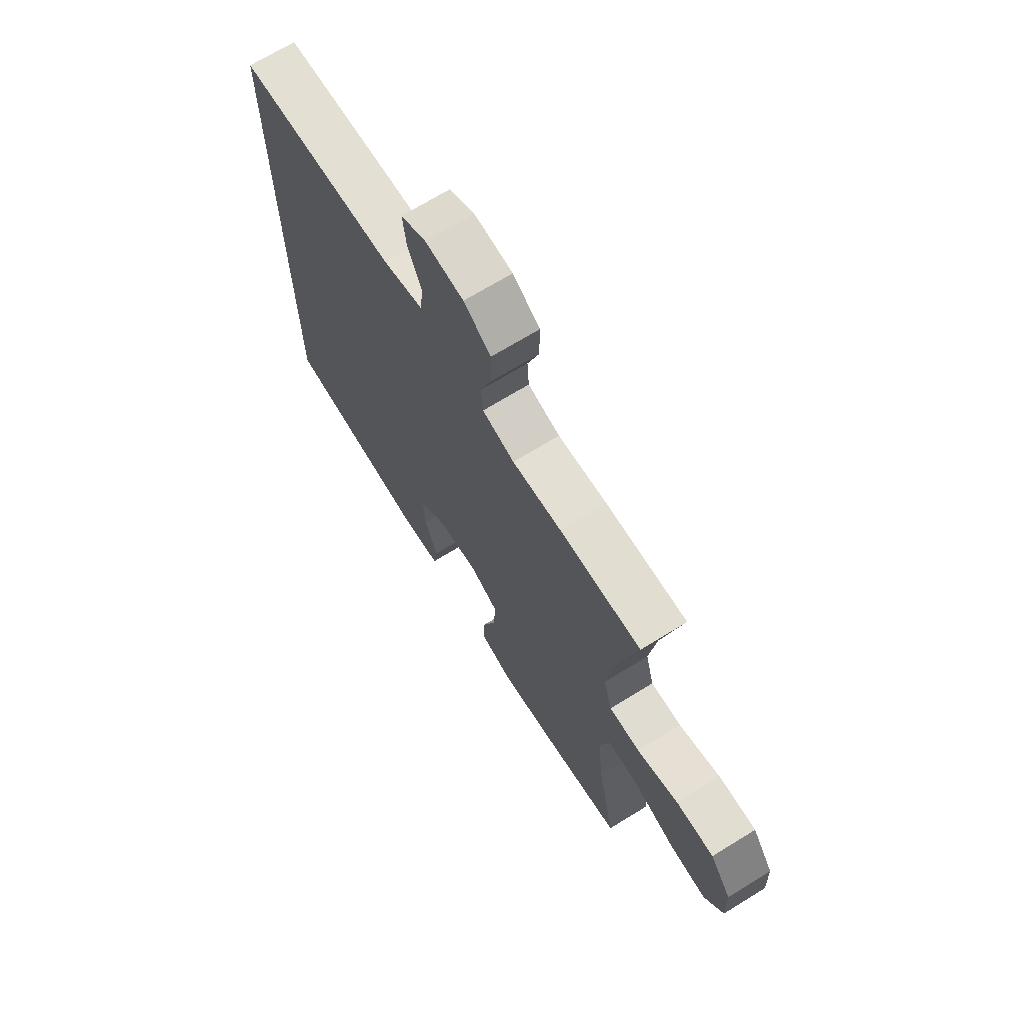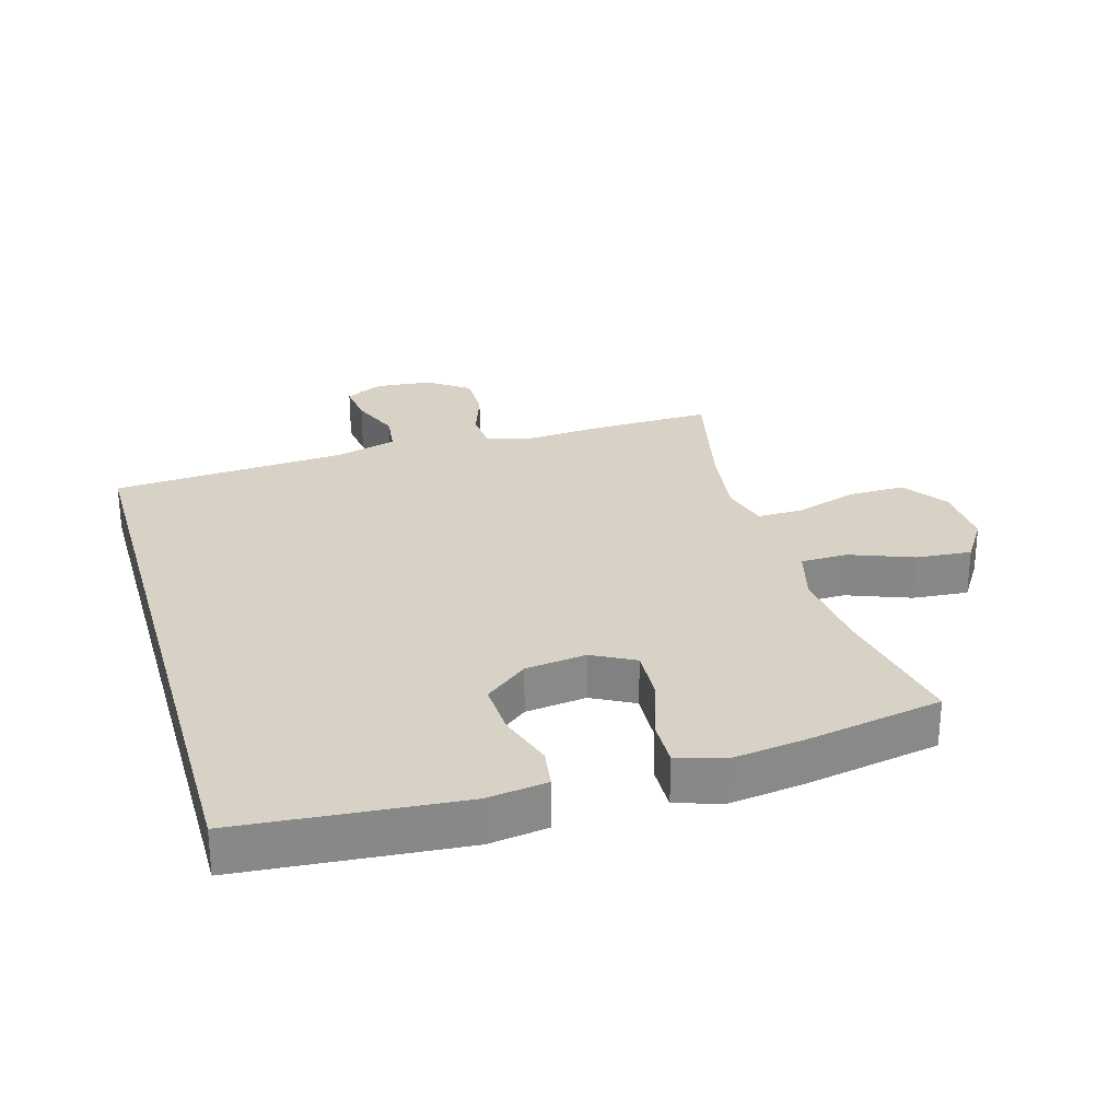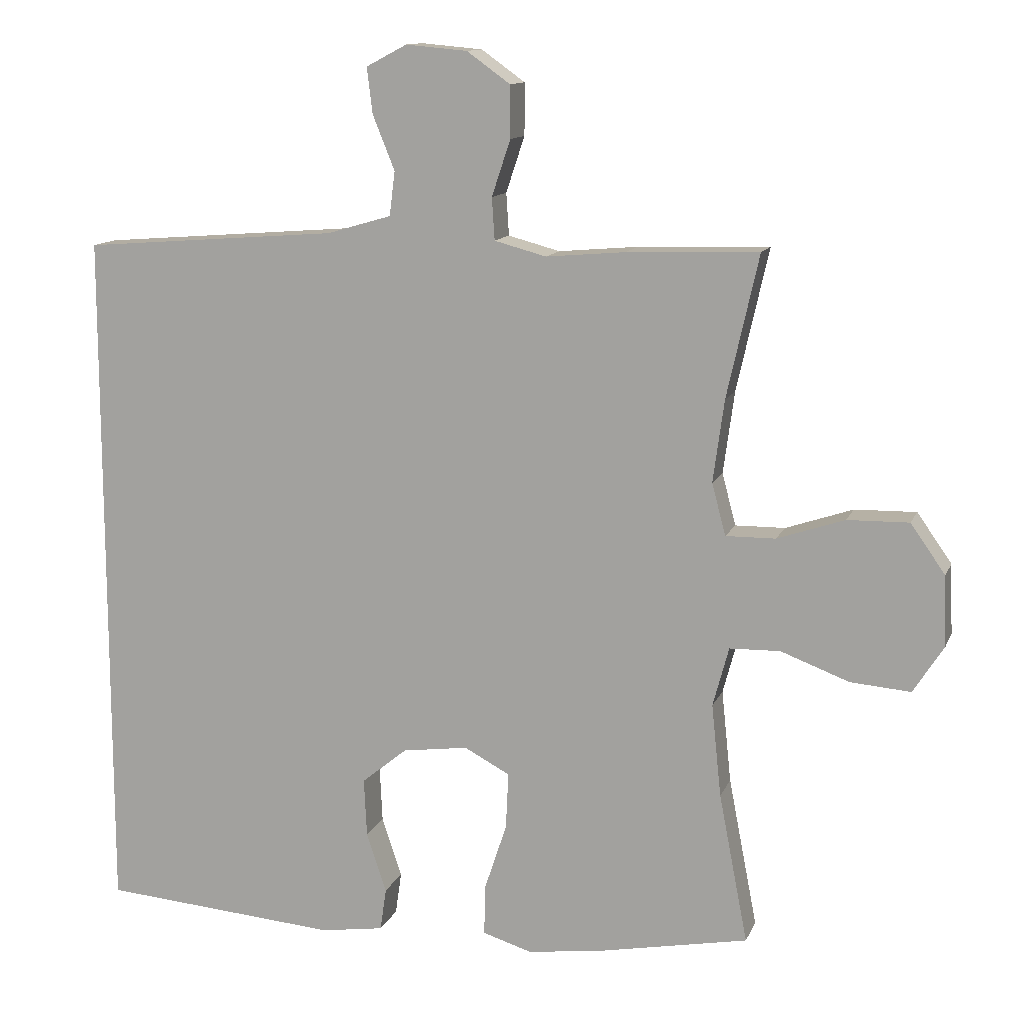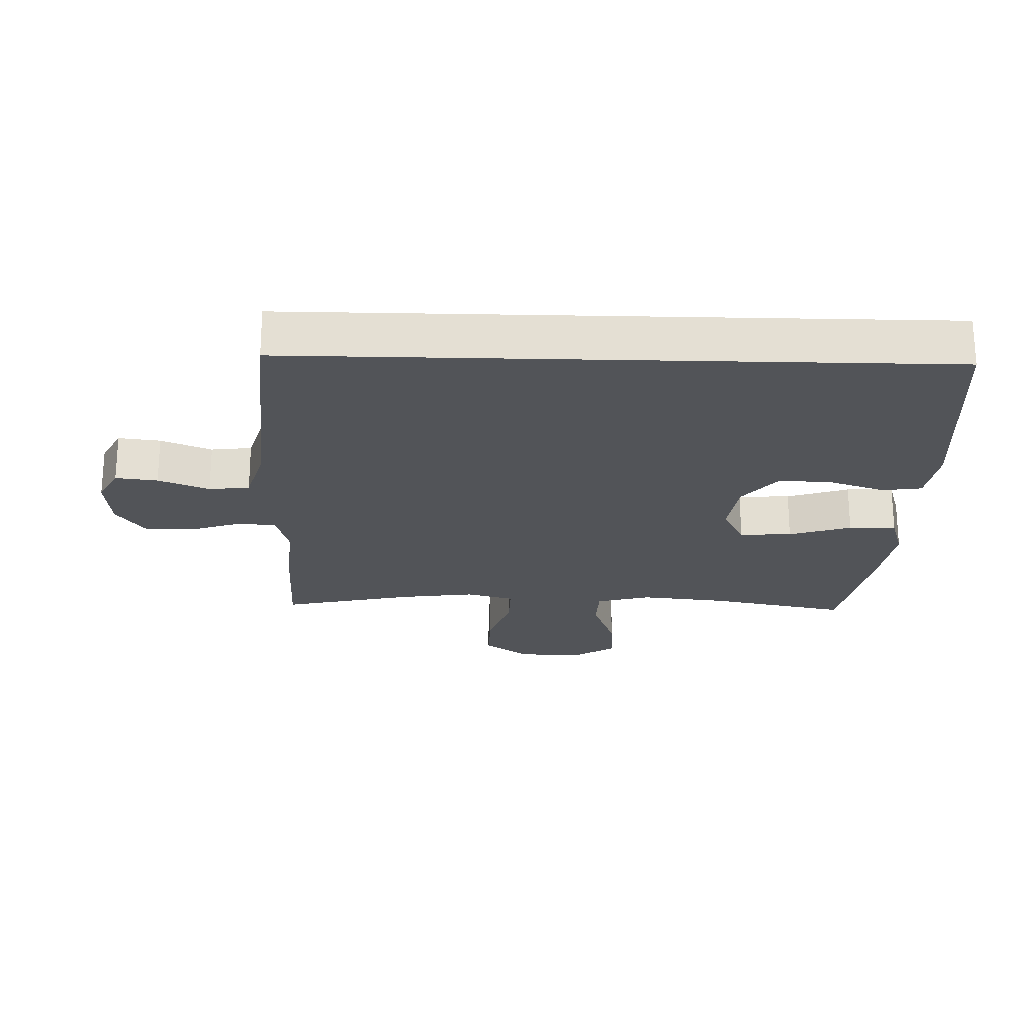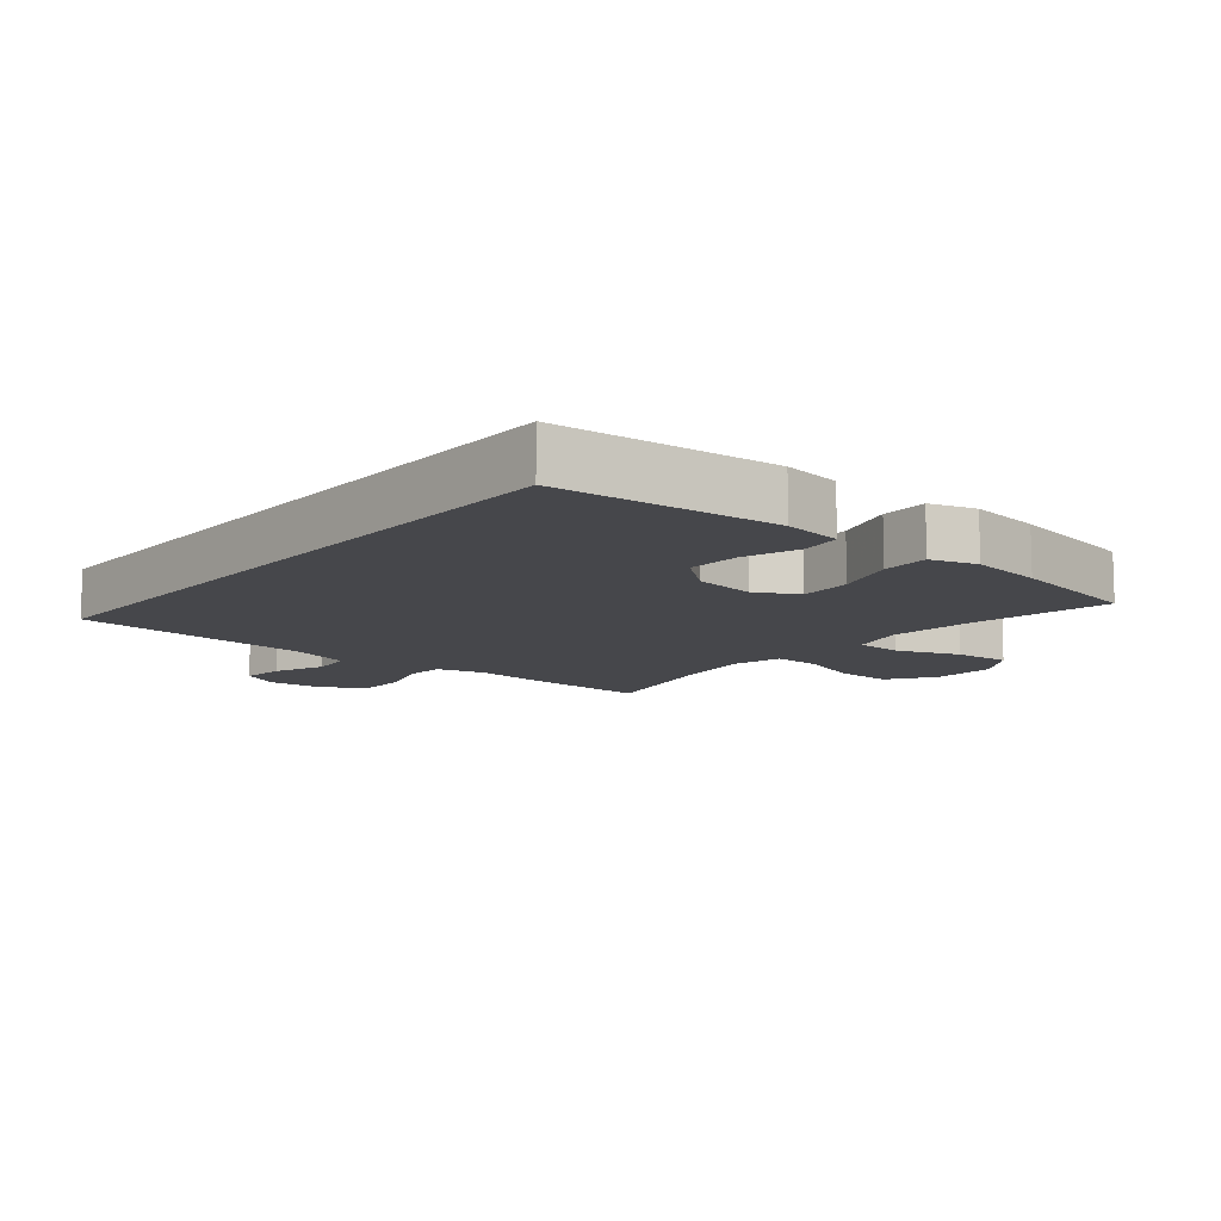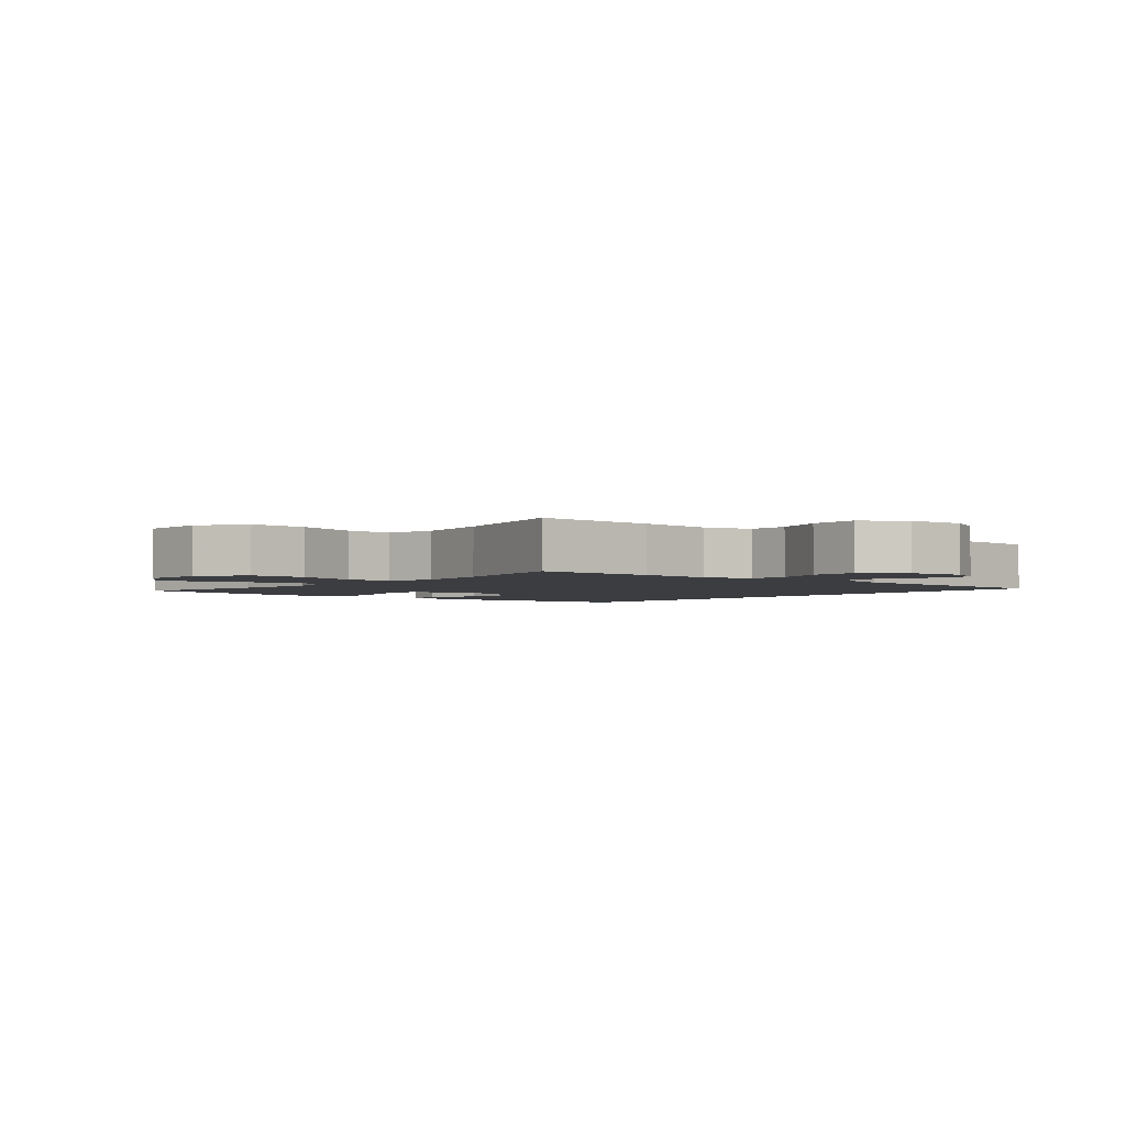
<metadata>
{"format":"obj","ext":"obj","renderer":"f3d","projection":"perspective","resolution":1024,"background":"white","views":[{"elev":69.8,"azim":-121.6,"up":"+Z"},{"elev":27.4,"azim":164.1,"up":"+Y"},{"elev":12.5,"azim":-163.3,"up":"+Z"},{"elev":-23.0,"azim":88.4,"up":"+Y"},{"elev":-10.8,"azim":140.3,"up":"+Y"},{"elev":-2.6,"azim":-39.9,"up":"+Y"}]}
</metadata>
<code>
v 0.5 0.07 0.478
v 0.5 0.07 -0.534
v 0.155 0.07 -0.561
v 0.063 0.07 -0.547
v 0.054 0.07 -0.485
v 0.083 0.07 -0.398
v 0.087 0.07 -0.314
v 0.021 0.07 -0.26
v -0.074 0.07 -0.247
v -0.14 0.07 -0.282
v -0.136 0.07 -0.364
v -0.104 0.07 -0.461
v -0.102 0.07 -0.535
v -0.174 0.07 -0.557
v -0.288 0.07 -0.541
v -0.5 0.07 -0.5
v -0.458 0.07 -0.283
v -0.444 0.07 -0.149
v -0.467 0.07 -0.063
v -0.54 0.07 -0.061
v -0.639 0.07 -0.098
v -0.726 0.07 -0.105
v -0.77 0.07 -0.036
v -0.766 0.07 0.065
v -0.716 0.07 0.136
v -0.627 0.07 0.134
v -0.53 0.07 0.101
v -0.458 0.07 0.1
v -0.438 0.07 0.175
v -0.454 0.07 0.294
v -0.5 0.07 0.5
v -0.31 0.07 0.494
v -0.195 0.07 0.484
v -0.12 0.07 0.504
v -0.116 0.07 0.565
v -0.143 0.07 0.646
v -0.143 0.07 0.721
v -0.08 0.07 0.766
v 0.009 0.07 0.774
v 0.068 0.07 0.743
v 0.06 0.07 0.677
v 0.028 0.07 0.598
v 0.036 0.07 0.534
v 0.129 0.07 0.507
v 0.5 0 0.478
v 0.5 0 -0.534
v 0.155 0 -0.561
v 0.063 0 -0.547
v 0.054 0 -0.485
v 0.083 0 -0.398
v 0.087 0 -0.314
v 0.021 0 -0.26
v -0.074 0 -0.247
v -0.14 0 -0.282
v -0.136 0 -0.364
v -0.104 0 -0.461
v -0.102 0 -0.535
v -0.174 0 -0.557
v -0.288 0 -0.541
v -0.5 0 -0.5
v -0.458 0 -0.283
v -0.444 0 -0.149
v -0.467 0 -0.063
v -0.54 0 -0.061
v -0.639 0 -0.098
v -0.726 0 -0.105
v -0.77 0 -0.036
v -0.766 0 0.065
v -0.716 0 0.136
v -0.627 0 0.134
v -0.53 0 0.101
v -0.458 0 0.1
v -0.438 0 0.175
v -0.454 0 0.294
v -0.5 0 0.5
v -0.31 0 0.494
v -0.195 0 0.484
v -0.12 0 0.504
v -0.116 0 0.565
v -0.143 0 0.646
v -0.143 0 0.721
v -0.08 0 0.766
v 0.009 0 0.774
v 0.068 0 0.743
v 0.06 0 0.677
v 0.028 0 0.598
v 0.036 0 0.534
v 0.129 0 0.507
f 40 41 42
f 39 40 42
f 38 39 42
f 37 38 42
f 36 37 42
f 35 36 42
f 34 35 42 43
f 33 34 43 44
f 30 31 32 33
f 44 1 2
f 33 44 2
f 30 33 2
f 29 30 2
f 25 26 27
f 24 25 27
f 23 24 27
f 22 23 27
f 21 22 27
f 20 21 27
f 19 20 27 28
f 18 19 28 29
f 15 16 17
f 14 15 17
f 13 14 17
f 12 13 17
f 11 12 17
f 10 11 17 18
f 9 10 18 29
f 4 5 6
f 3 4 6
f 2 3 6
f 2 6 7
f 29 2 7 8
f 8 9 29
f 86 85 84
f 86 84 83
f 86 83 82
f 86 82 81
f 86 81 80
f 86 80 79
f 87 86 79 78
f 88 87 78 77
f 77 76 75 74
f 46 45 88
f 46 88 77
f 46 77 74
f 46 74 73
f 71 70 69
f 71 69 68
f 71 68 67
f 71 67 66
f 71 66 65
f 71 65 64
f 72 71 64 63
f 73 72 63 62
f 61 60 59
f 61 59 58
f 61 58 57
f 61 57 56
f 61 56 55
f 62 61 55 54
f 73 62 54 53
f 50 49 48
f 50 48 47
f 50 47 46
f 51 50 46
f 52 51 46 73
f 73 53 52
f 1 45 46 2
f 2 46 47 3
f 3 47 48 4
f 4 48 49 5
f 5 49 50 6
f 6 50 51 7
f 7 51 52 8
f 8 52 53 9
f 9 53 54 10
f 10 54 55 11
f 11 55 56 12
f 12 56 57 13
f 13 57 58 14
f 14 58 59 15
f 15 59 60 16
f 16 60 61 17
f 17 61 62 18
f 18 62 63 19
f 19 63 64 20
f 20 64 65 21
f 21 65 66 22
f 22 66 67 23
f 23 67 68 24
f 24 68 69 25
f 25 69 70 26
f 26 70 71 27
f 27 71 72 28
f 28 72 73 29
f 29 73 74 30
f 30 74 75 31
f 31 75 76 32
f 32 76 77 33
f 33 77 78 34
f 34 78 79 35
f 35 79 80 36
f 36 80 81 37
f 37 81 82 38
f 38 82 83 39
f 39 83 84 40
f 40 84 85 41
f 41 85 86 42
f 42 86 87 43
f 43 87 88 44
f 44 88 45 1

</code>
